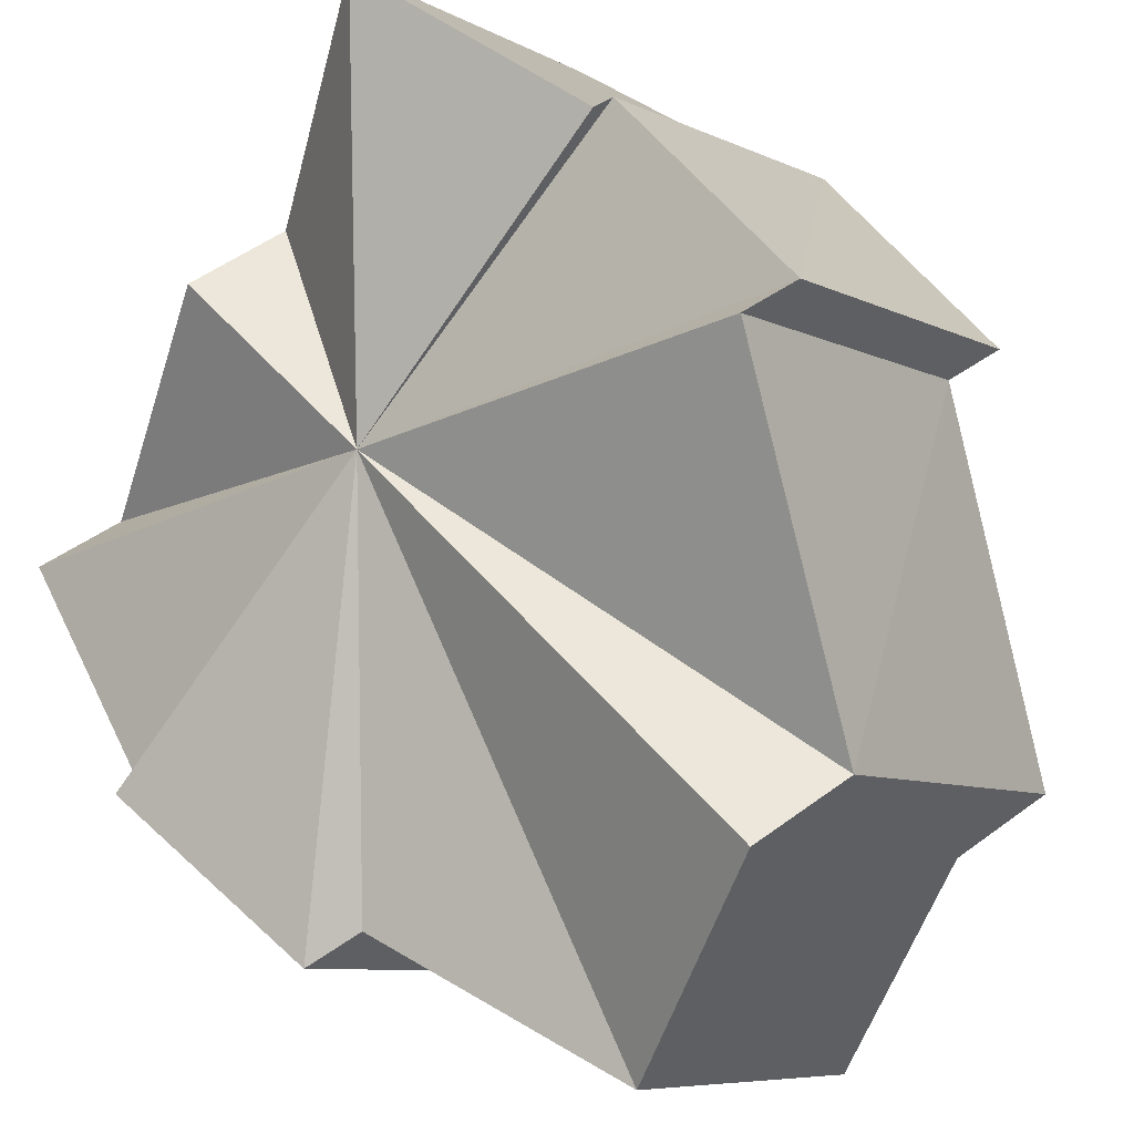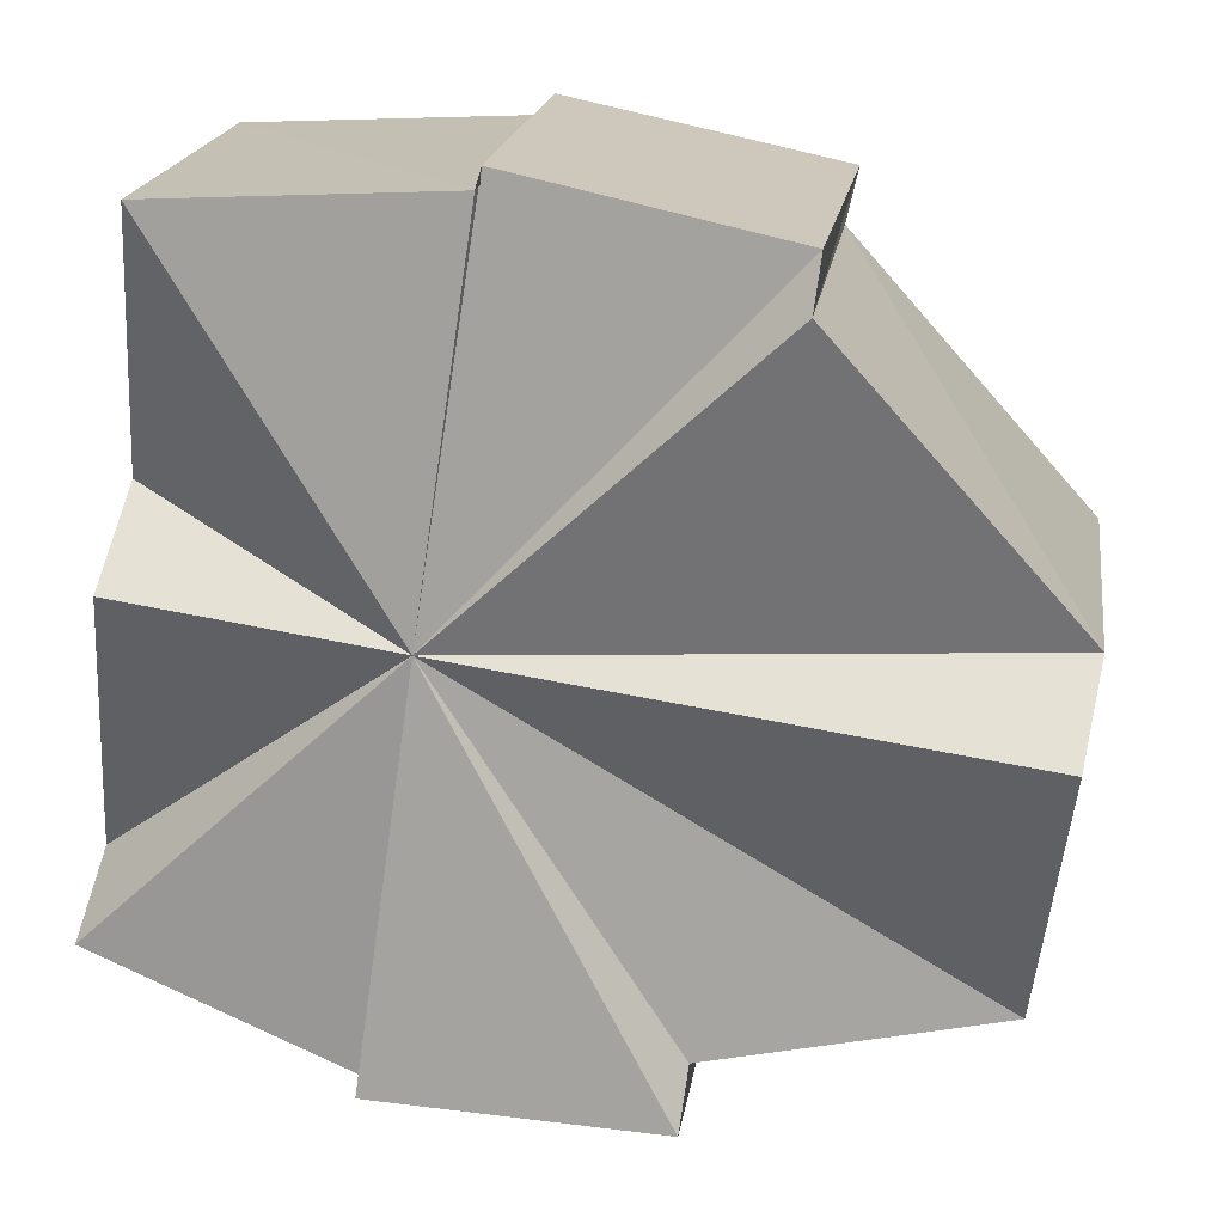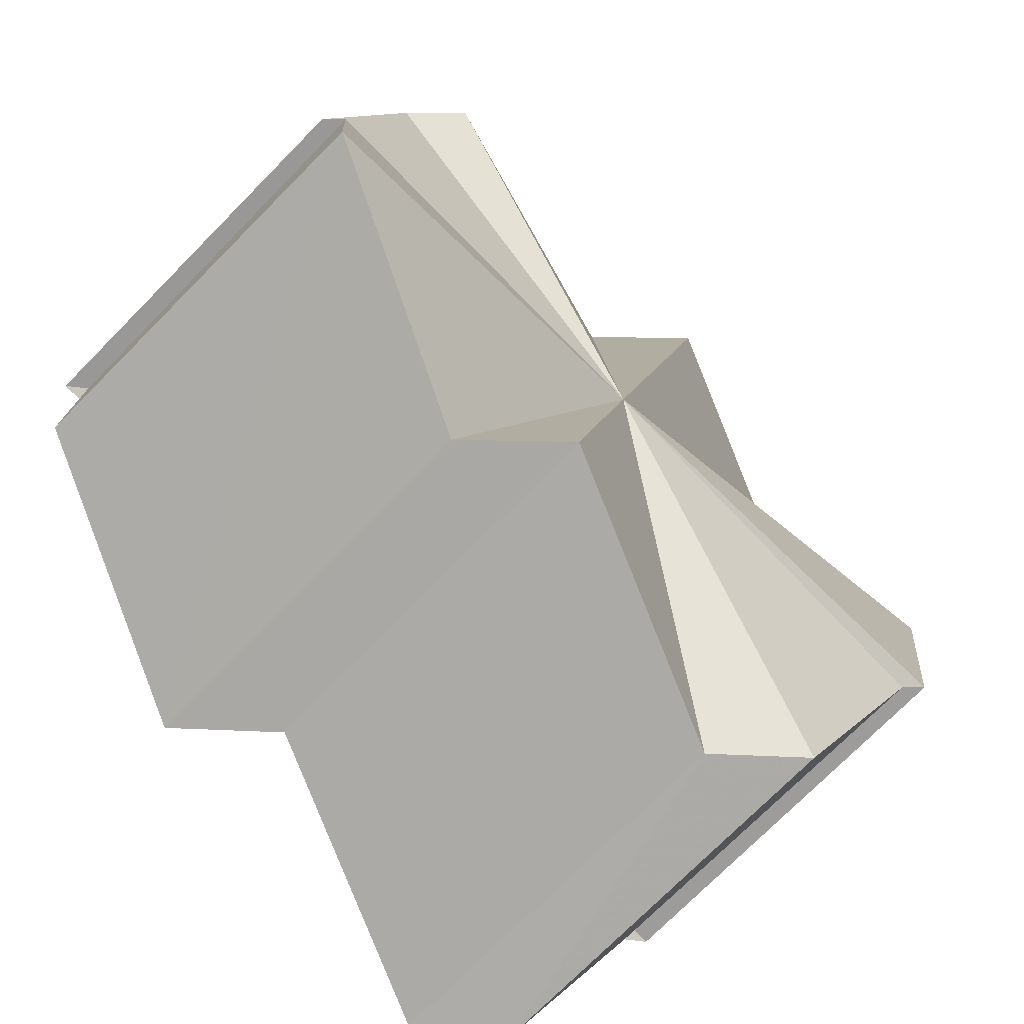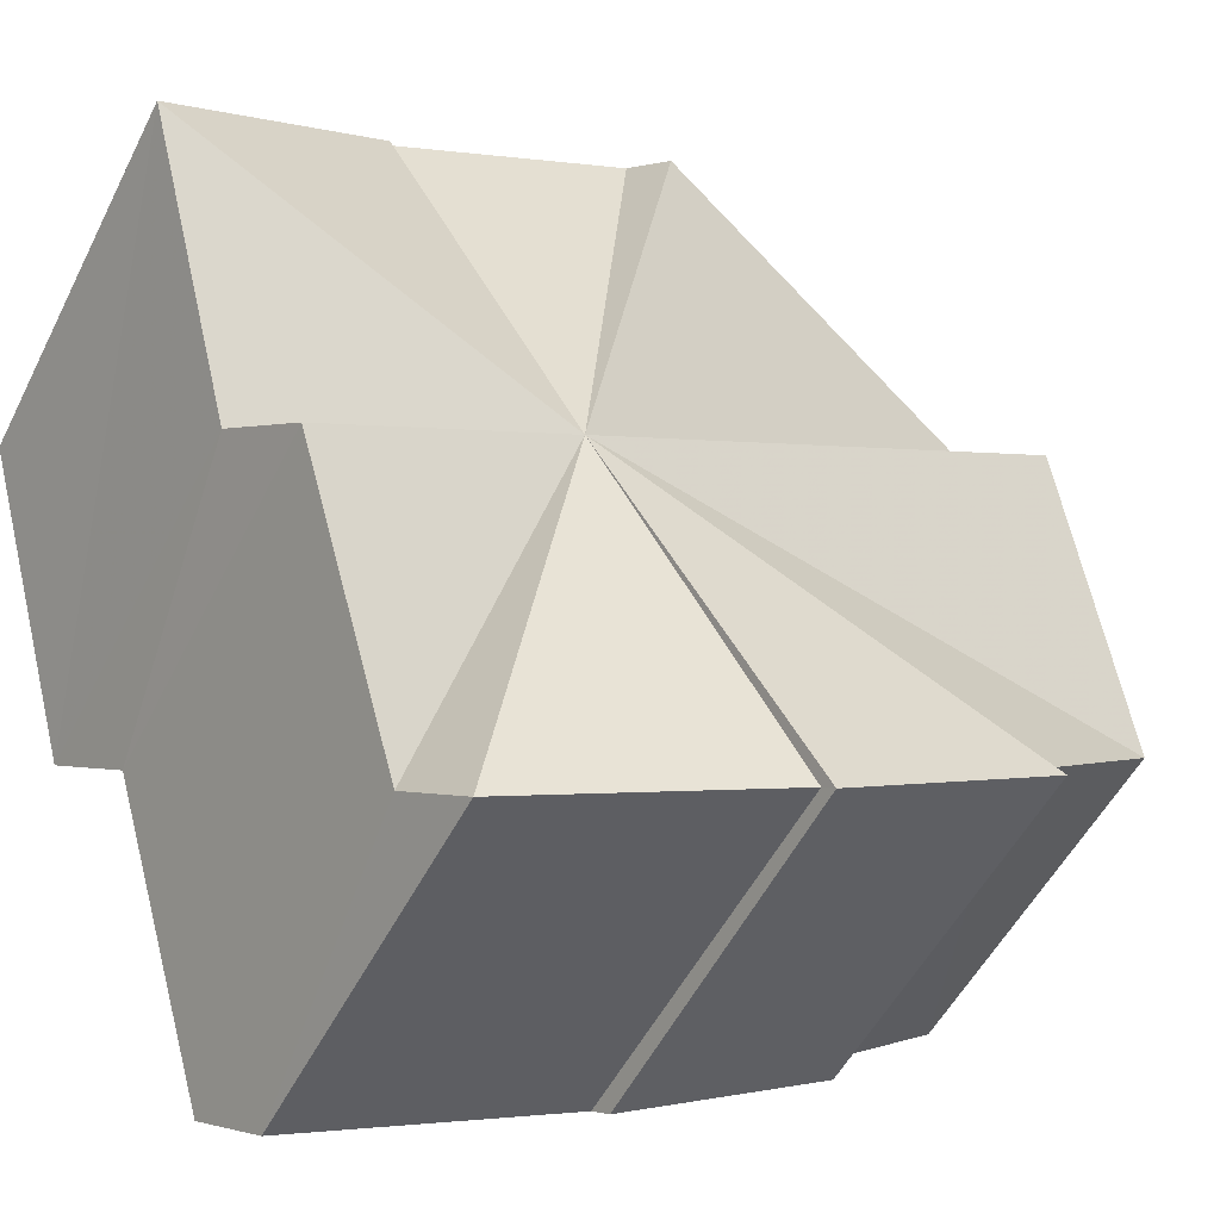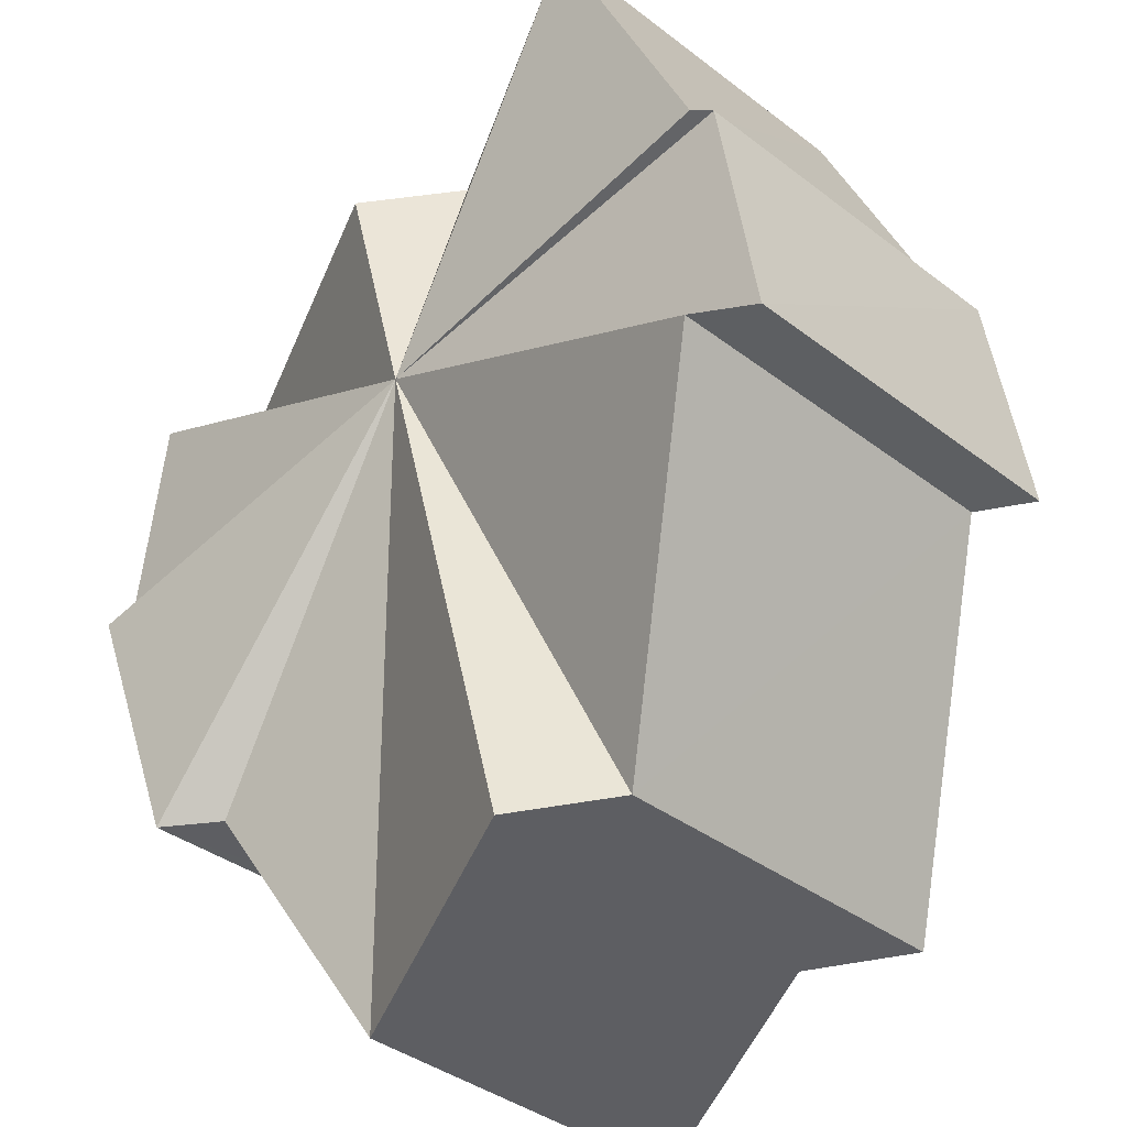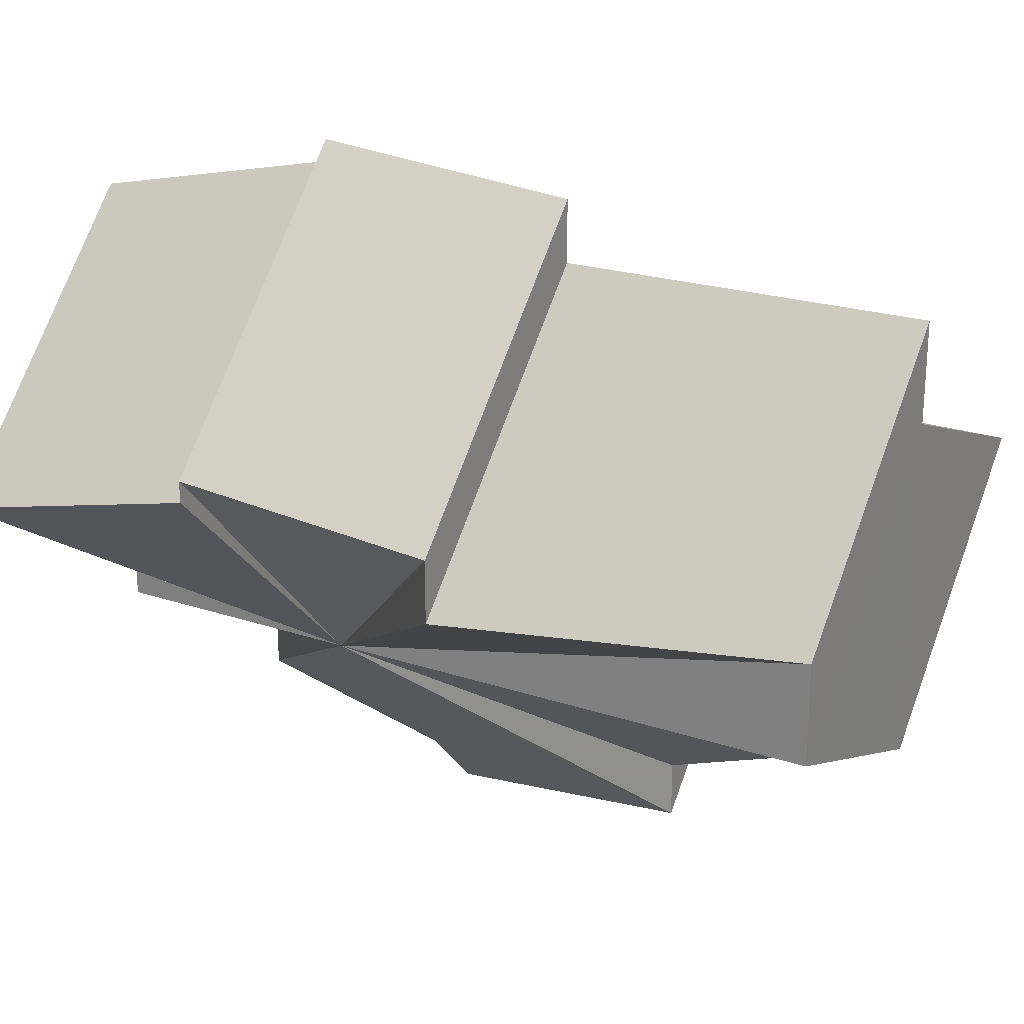
<metadata>
{"format":"obj","ext":"obj","renderer":"f3d","projection":"perspective","resolution":1024,"background":"white","views":[{"elev":51.2,"azim":-128.6,"up":"+Y"},{"elev":63.6,"azim":-168.6,"up":"+Y"},{"elev":10.1,"azim":100.3,"up":"+Y"},{"elev":0.1,"azim":140.6,"up":"+Y"},{"elev":44.5,"azim":-100.7,"up":"+Y"},{"elev":24.0,"azim":-150.9,"up":"+Z"}]}
</metadata>
<code>
o 7551
v 2231 1901 8.802
v 2231 1901 8.806
v 2231 1901 8.792
v 2231 1901 8.81
v 2231 1901 8.796
v 2231 1901 8.798
v 2231 1901 8.788
v 2231 1901 8.794
v 2231 1901 8.785
v 2231 1901 8.792
v 2231 1901 8.782
v 2231 1901 8.782
v 2231 1901 8.794
v 2231 1901 8.792
v 2231 1901 8.796
v 2231 1901 8.792
v 2231 1901 8.788
v 2231 1901 8.785
v 2231 1901 8.788
v 2231 1901 8.792
v 2231 1901 8.796
v 2231 1901 8.8
v 2231 1901 8.802
v 2231 1901 8.792
v 2231 1901 8.803
v 2231 1901 8.802
v 2231 1901 8.813
v 2231 1901 8.812
v 2231 1901 8.813
v 2231 1901 8.785
v 2231 1901 8.782
v 2231 1901 8.785
v 2231 1901 8.792
v 2231 1901 8.794
v 2231 1901 8.792
v 2231 1901 8.788
v 2231 1901 8.794
v 2231 1901 8.785
v 2231 1901 8.798
v 2231 1901 8.794
v 2231 1901 8.802
v 2231 1901 8.792
v 2231 1901 8.802
v 2231 1901 8.792
v 2231 1901 8.813
v 2231 1901 8.812
v 2231 1901 8.8
v 2231 1901 8.802
v 2231 1901 8.806
v 2231 1901 8.796
v 2231 1901 8.8
v 2231 1901 8.806
v 2231 1901 8.81
v 2231 1901 8.8
v 2231 1901 8.796
v 2231 1901 8.81
v 2231 1901 8.792
v 2231 1901 8.806
v 2231 1901 8.788
v 2231 1901 8.802
v 2231 1901 8.785
v 2231 1901 8.798
v 2231 1901 8.812
v 2231 1901 8.8
v 2231 1901 8.802
v 2231 1901 8.81
v 2231 1901 8.806
v 2231 1901 8.802
v 2231 1901 8.798
v 2231 1901 8.794
v 2231 1901 8.792
v 2231 1901 8.802
v 2231 1901 8.791
v 2231 1901 8.781
v 2231 1901 8.782
v 2231 1901 8.791
v 2231 1901 8.792
v 2231 1901 8.792
v 2231 1901 8.782
v 2231 1901 8.803
v 2231 1901 8.802
v 2231 1901 8.803
v 2231 1901 8.812
v 2231 1901 8.813
v 2231 1901 8.812
v 2231 1901 8.802
v 2231 1901 8.812
v 2231 1901 8.791
v 2231 1901 8.792
v 2231 1901 8.81
v 2231 1901 8.812
v 2231 1901 8.802
v 2231 1901 8.8
v 2231 1901 8.812
v 2231 1901 8.81
v 2231 1901 8.806
v 2231 1901 8.802
v 2231 1901 8.798
v 2231 1901 8.796
v 2231 1901 8.802
v 2231 1901 8.792
v 2231 1901 8.798
v 2231 1901 8.788
v 2231 1901 8.792
v 2231 1901 8.791
v 2231 1901 8.782
v 2231 1901 8.782
v 2231 1901 8.791
v 2231 1901 8.781
v 2231 1901 8.792
v 2231 1901 8.802
v 2231 1901 8.8
v 2231 1901 8.781
v 2231 1901 8.782
f 1 2 3
f 2 4 5
f 6 1 7
f 8 6 9
f 10 8 11
f 12 13 9
f 14 12 9
f 14 15 16
f 14 16 17
f 14 18 19
f 14 19 20
f 14 20 21
f 14 21 22
f 14 22 23
f 24 23 25
f 26 27 25
f 28 29 26
f 24 30 31
f 32 33 31
f 34 35 32
f 36 37 30
f 14 36 38
f 39 40 36
f 41 39 42
f 43 44 37
f 43 45 46
f 47 46 48
f 49 41 50
f 14 51 50
f 51 52 50
f 53 49 54
f 55 56 47
f 57 58 55
f 59 60 57
f 61 62 59
f 56 63 64
f 65 63 56
f 65 66 67
f 65 67 68
f 65 68 69
f 65 69 70
f 65 70 71
f 72 71 73
f 74 71 75
f 76 77 74
f 78 79 74
f 78 80 81
f 82 83 81
f 84 85 82
f 86 87 84
f 86 88 89
f 72 90 91
f 92 90 93
f 94 95 92
f 65 96 90
f 65 97 96
f 65 98 97
f 65 37 98
f 99 100 101
f 101 102 103
f 104 105 106
f 107 108 109
f 110 111 112
f 110 113 114

</code>
